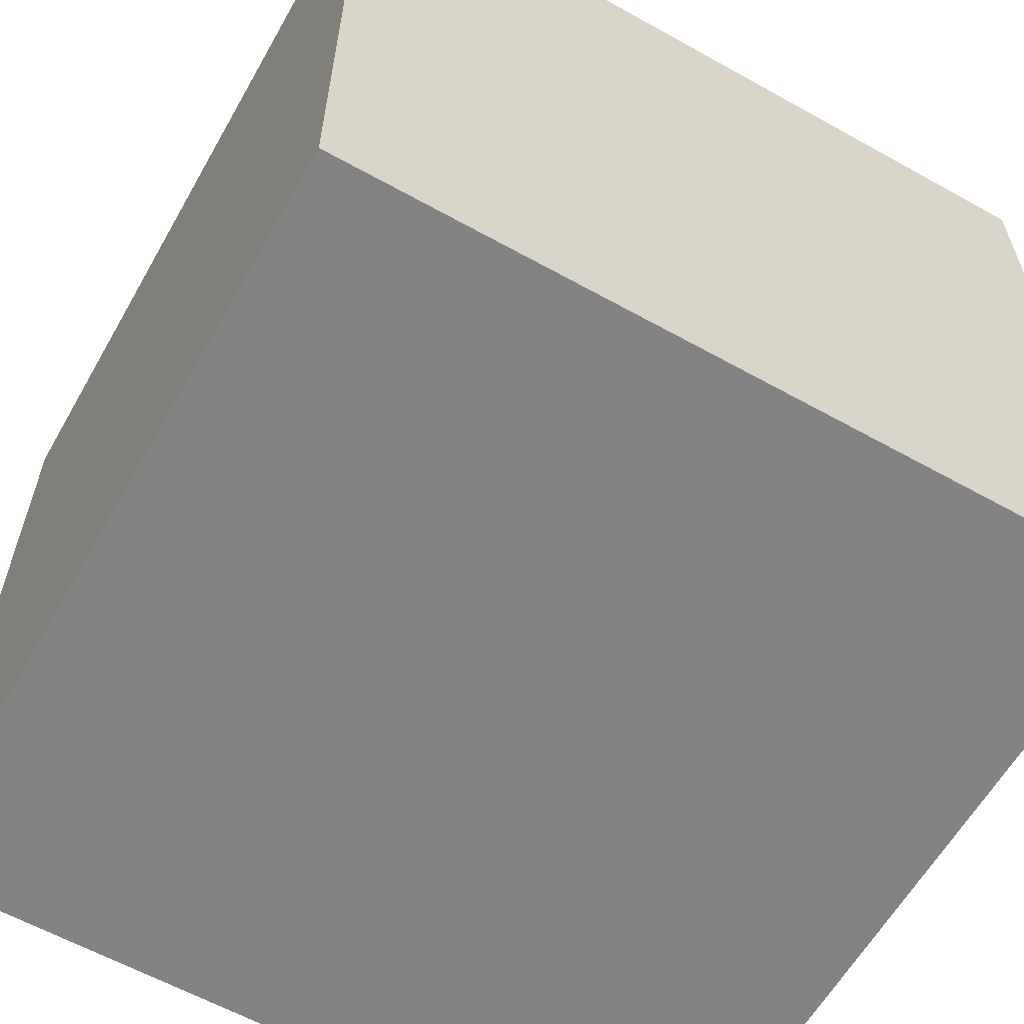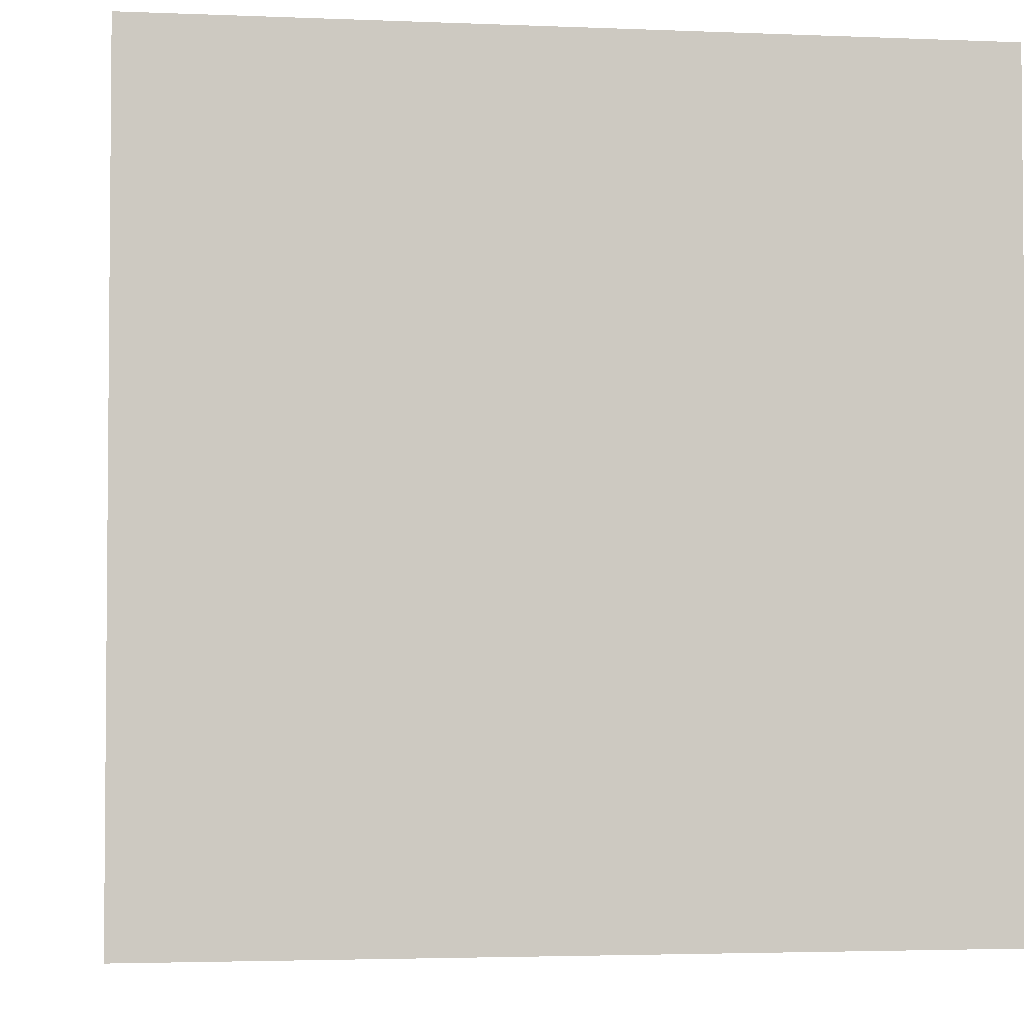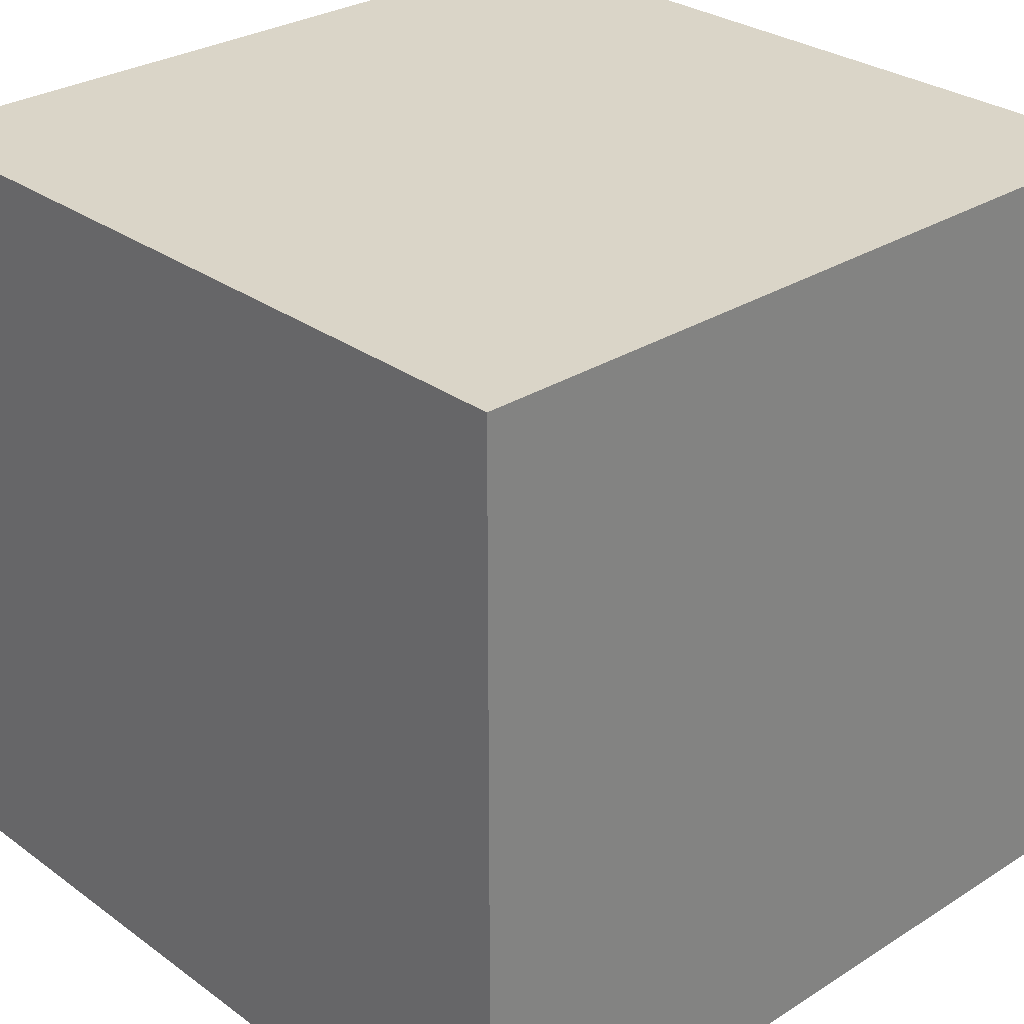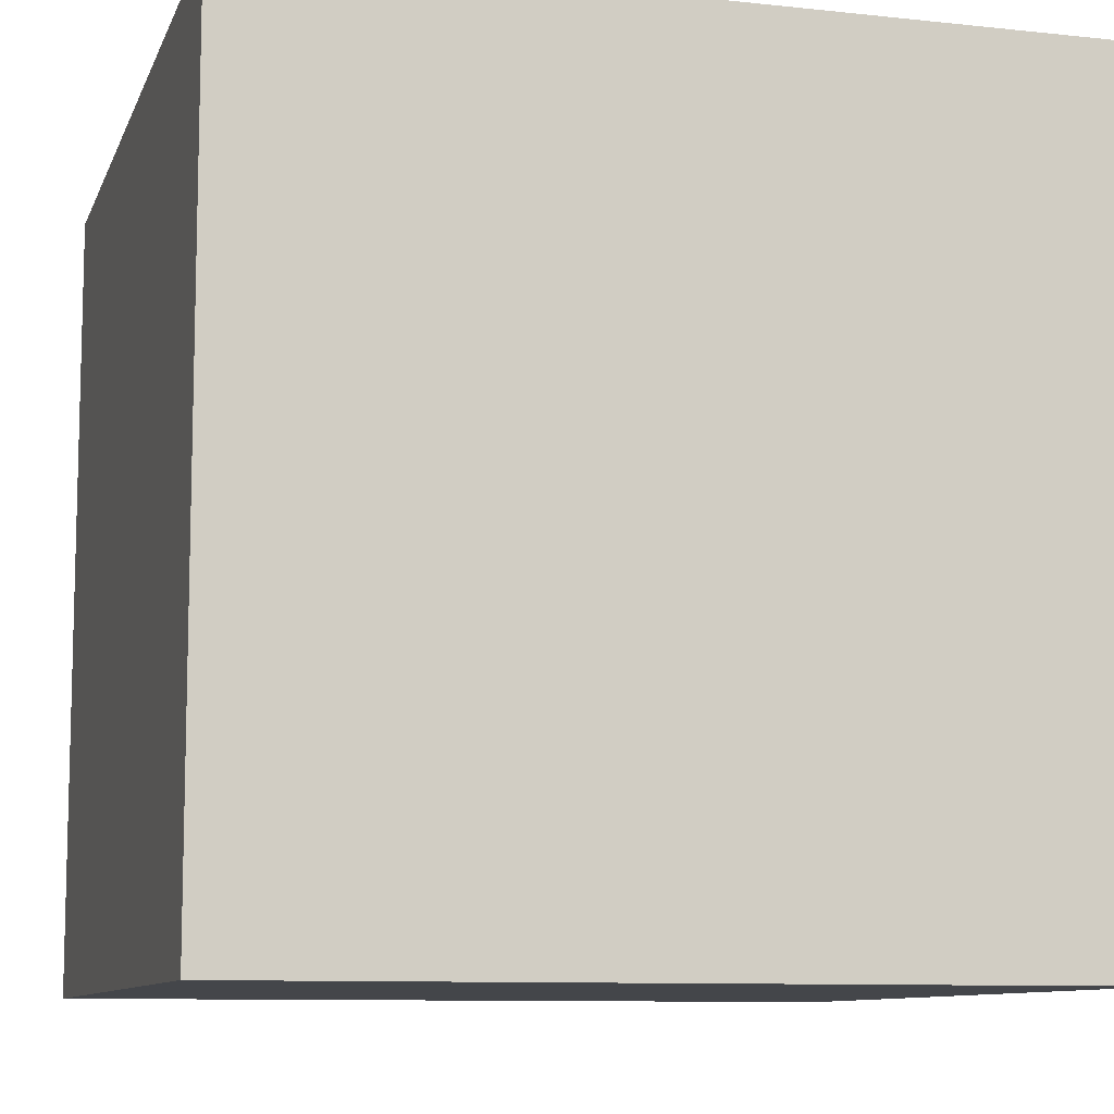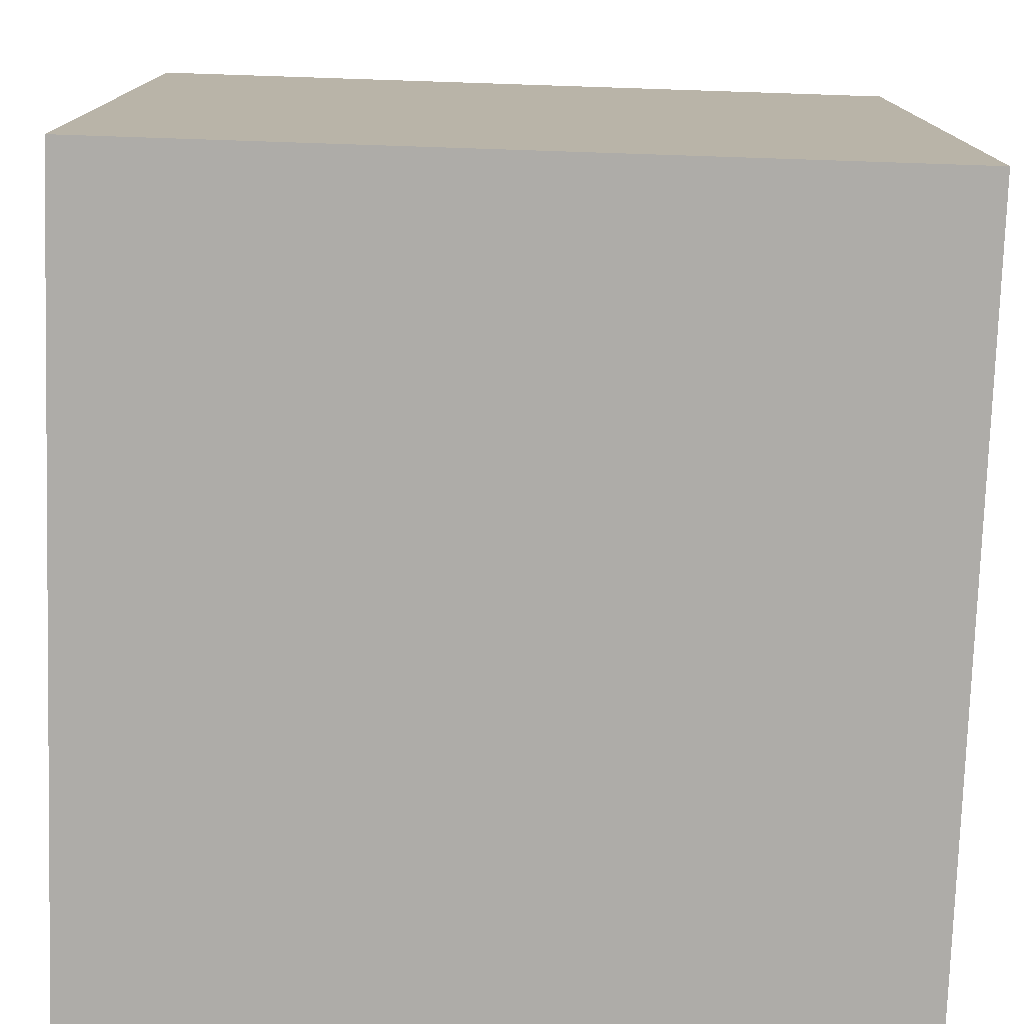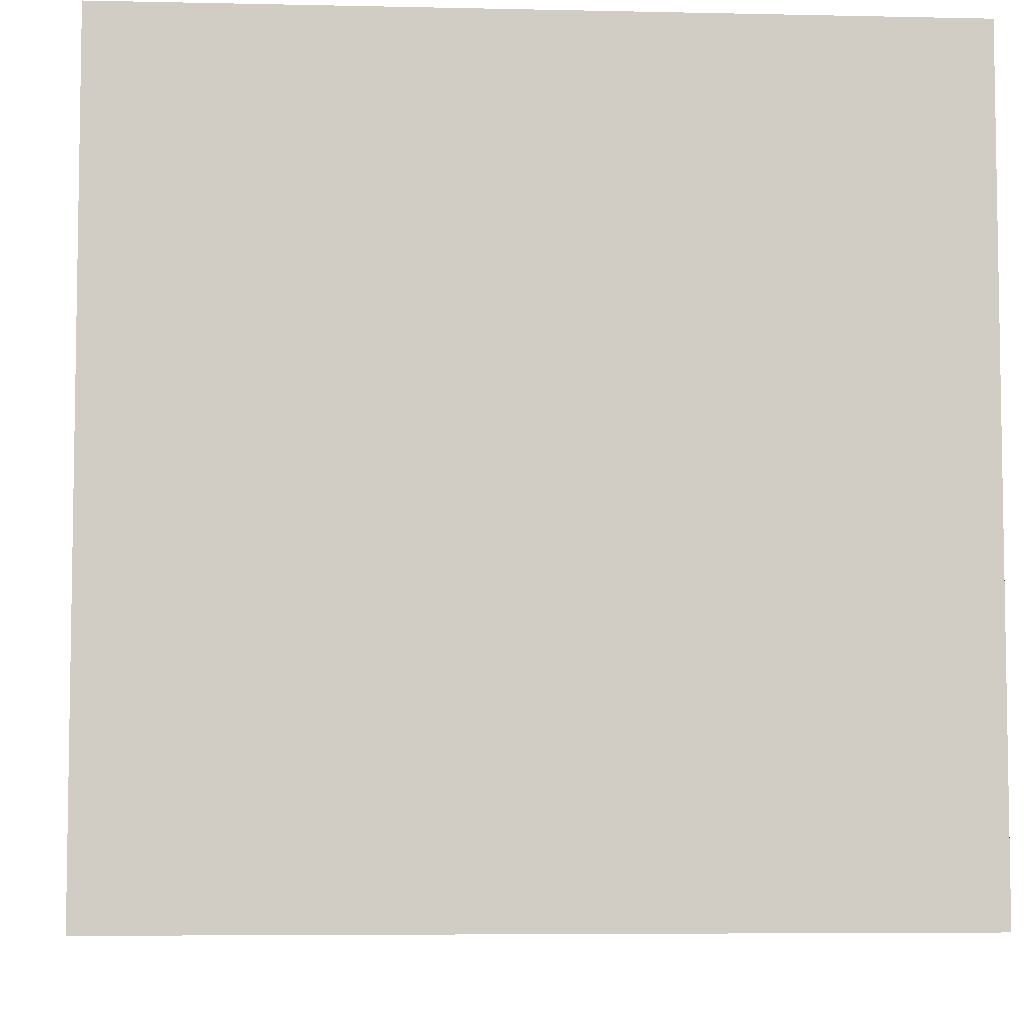
<metadata>
{"format":"obj","ext":"obj","renderer":"f3d","projection":"perspective","resolution":1024,"background":"white","views":[{"elev":-61.0,"azim":-29.6,"up":"+Z"},{"elev":-3.1,"azim":-8.2,"up":"+Y"},{"elev":29.1,"azim":136.9,"up":"+Y"},{"elev":-9.7,"azim":164.3,"up":"+Z"},{"elev":-77.0,"azim":-1.9,"up":"+Y"},{"elev":-6.0,"azim":-3.9,"up":"+Y"}]}
</metadata>
<code>
v -48 0 48
v -48 0 -48
v -48 96 48
v -48 96 -48
v 48 0 48
v 48 0 -48
v 48 96 48
v 48 96 -48
v -48 0 48
v -48 96 48
v 48 0 48
v 48 96 48
v -48 0 -48
v -48 96 -48
v 48 0 -48
v 48 96 -48
v -48 0 48
v 48 0 48
v -48 0 -48
v 48 0 -48
v -48 96 48
v 48 96 48
v -48 96 -48
v 48 96 -48
f 3 2 1
f 4 2 3
f 5 6 7
f 7 6 8
f 11 10 9
f 12 10 11
f 13 14 15
f 15 14 16
f 19 18 17
f 20 18 19
f 21 22 23
f 23 22 24

</code>
